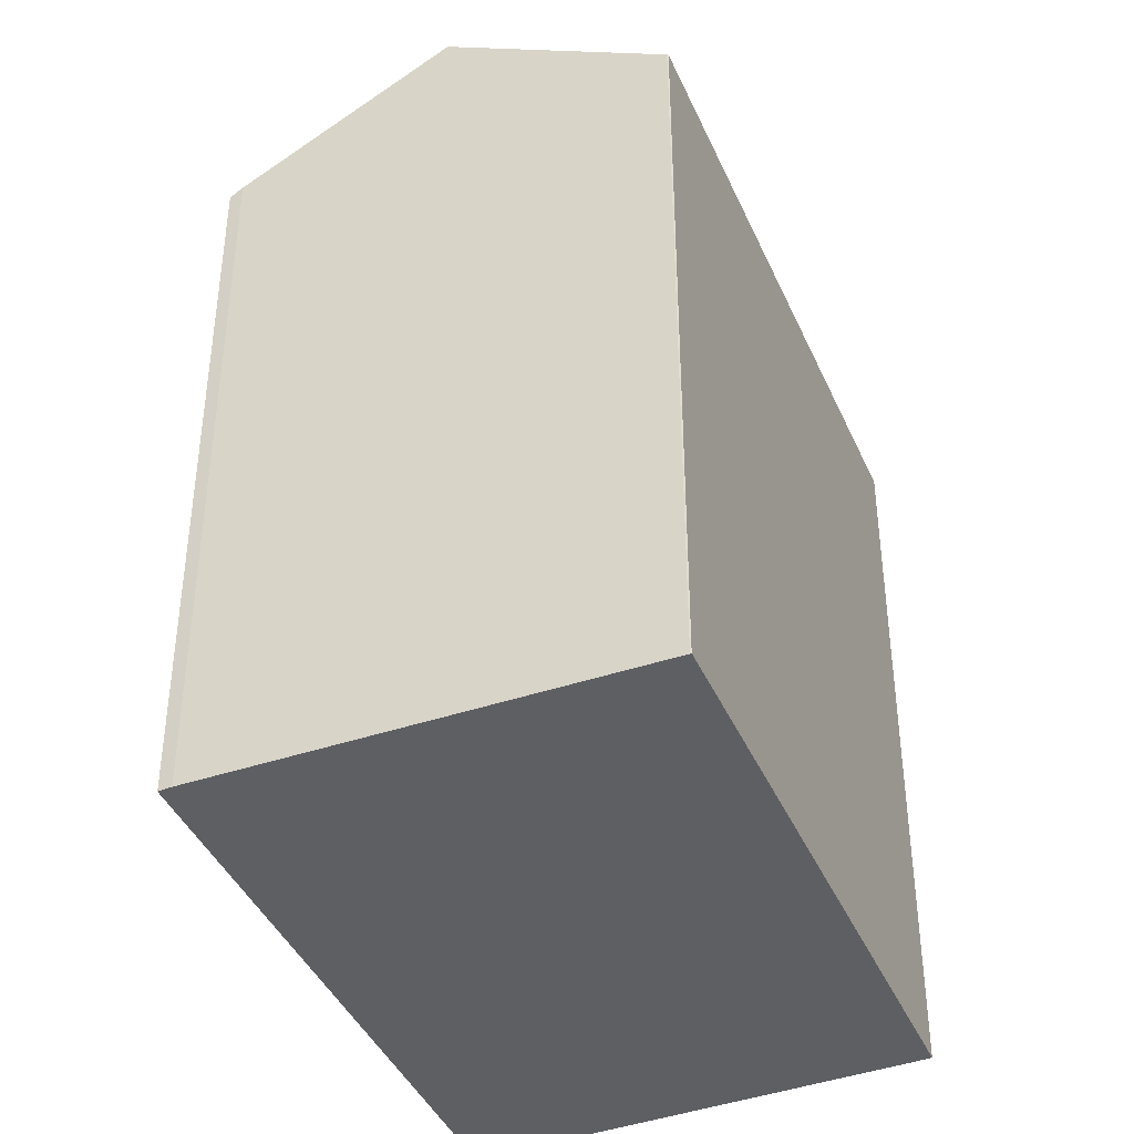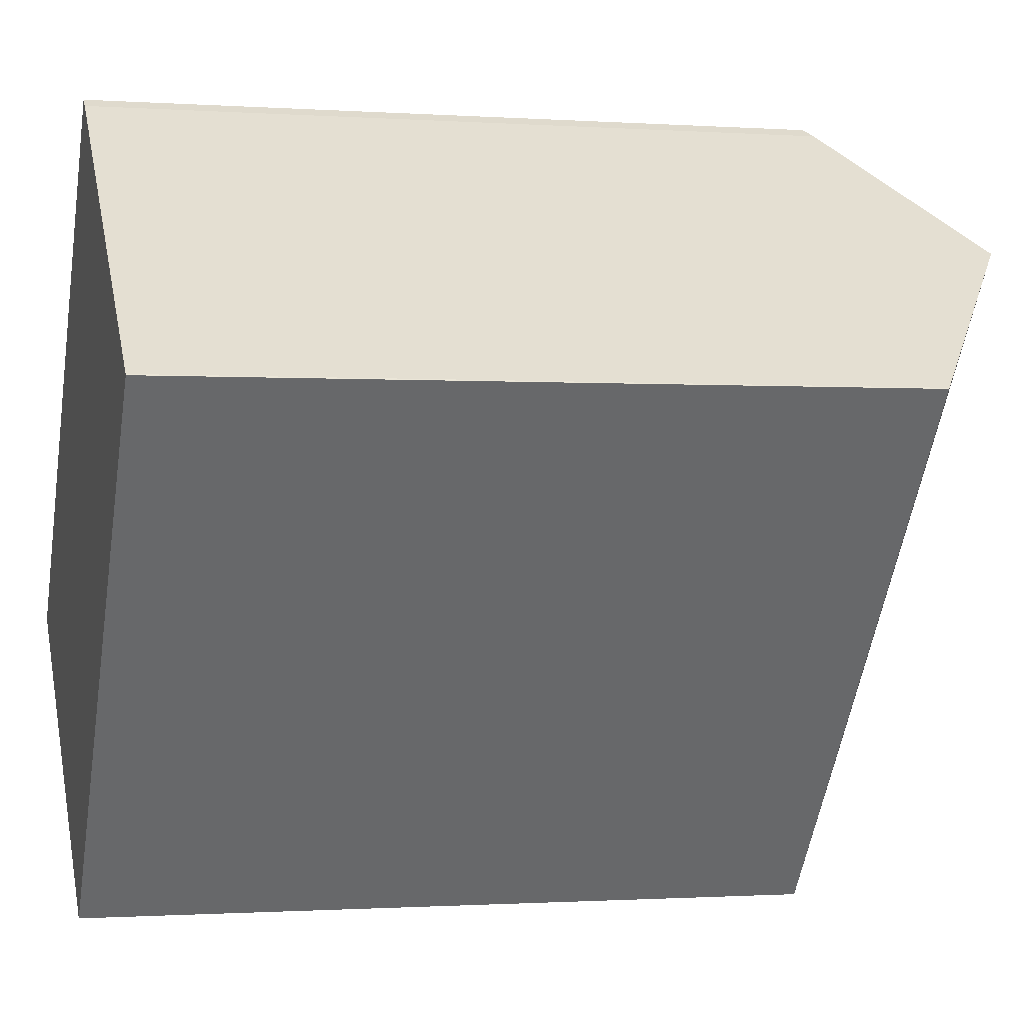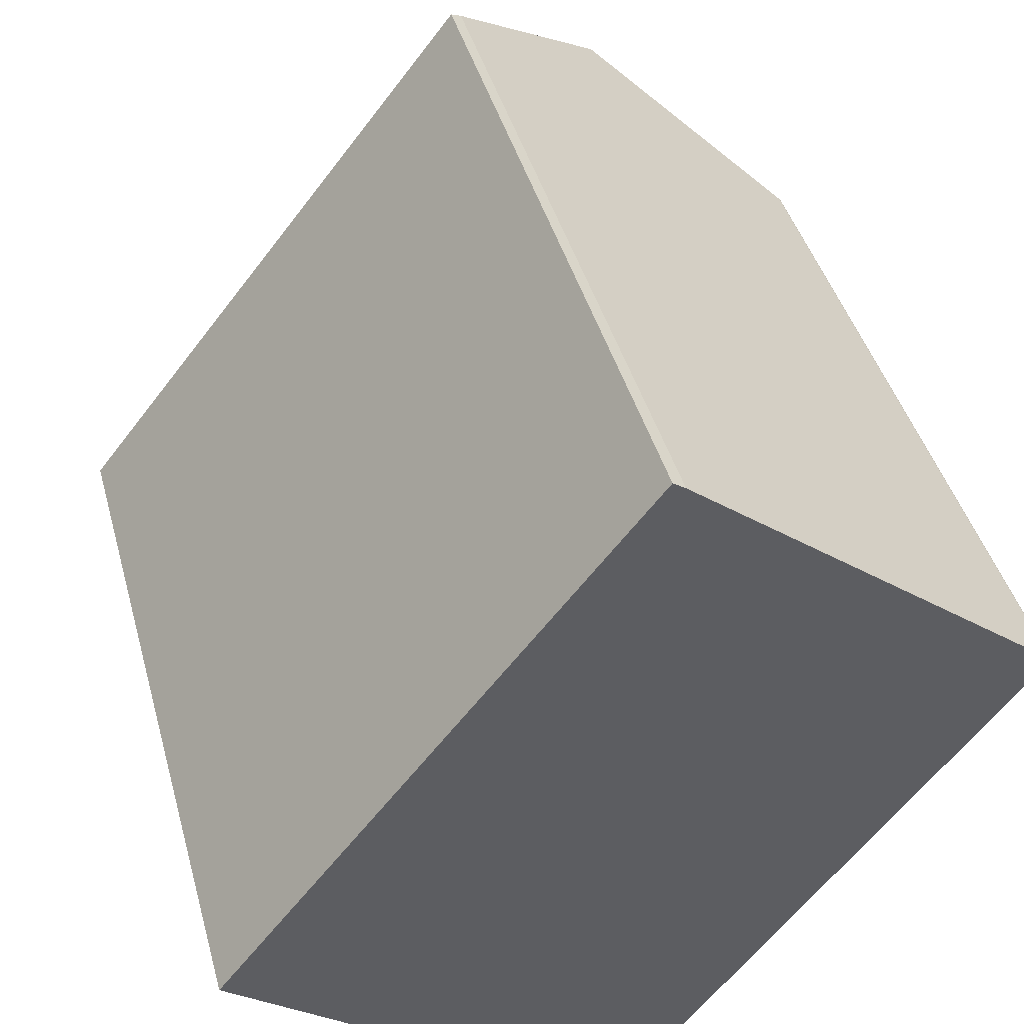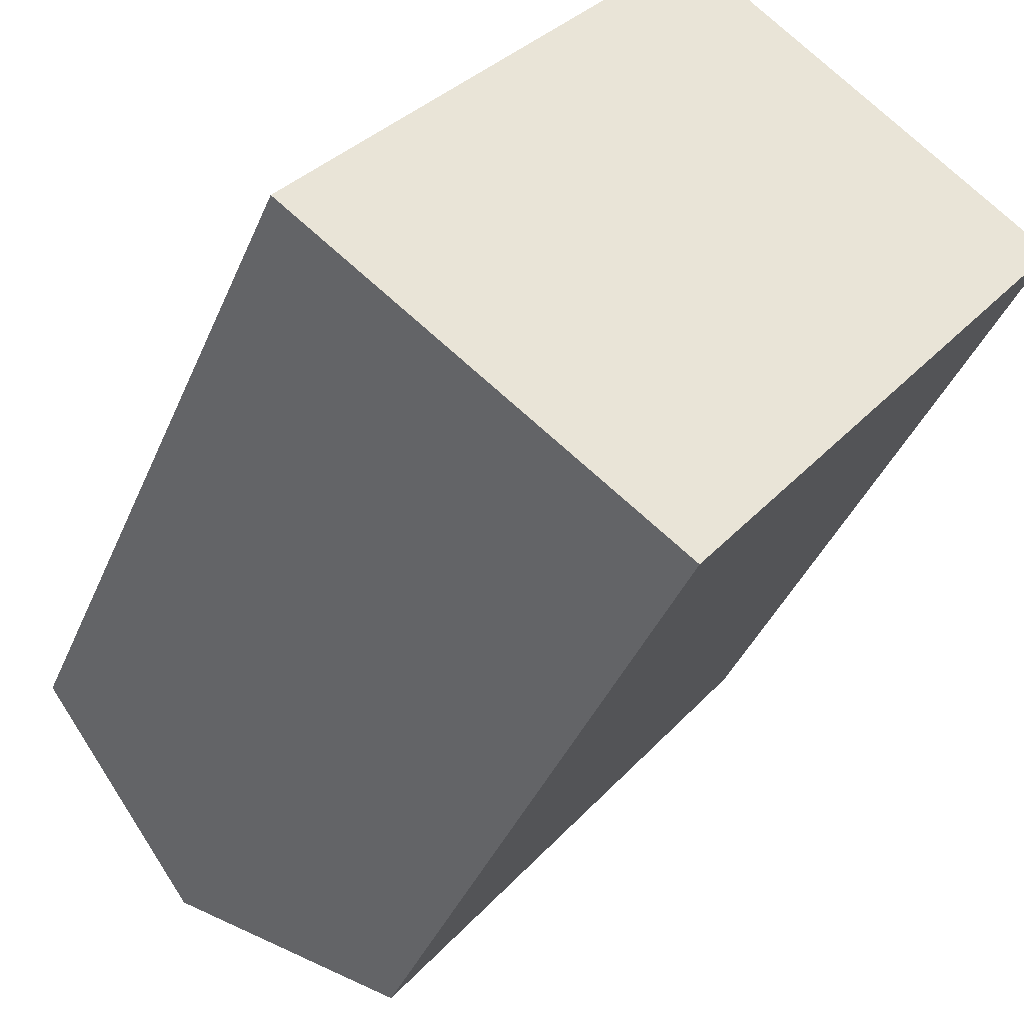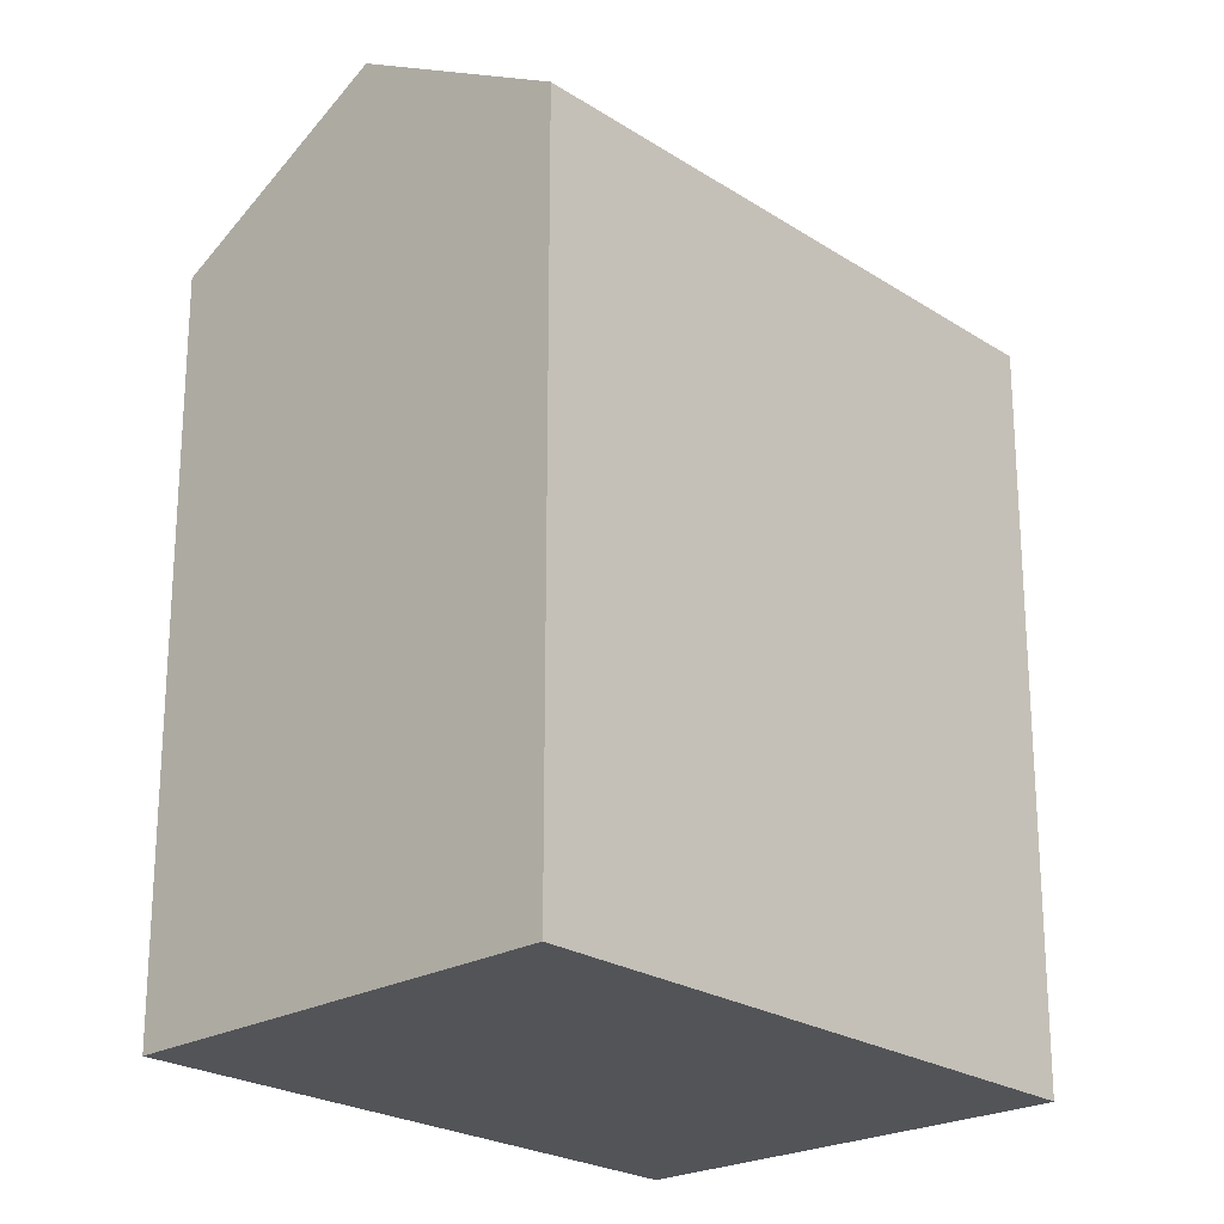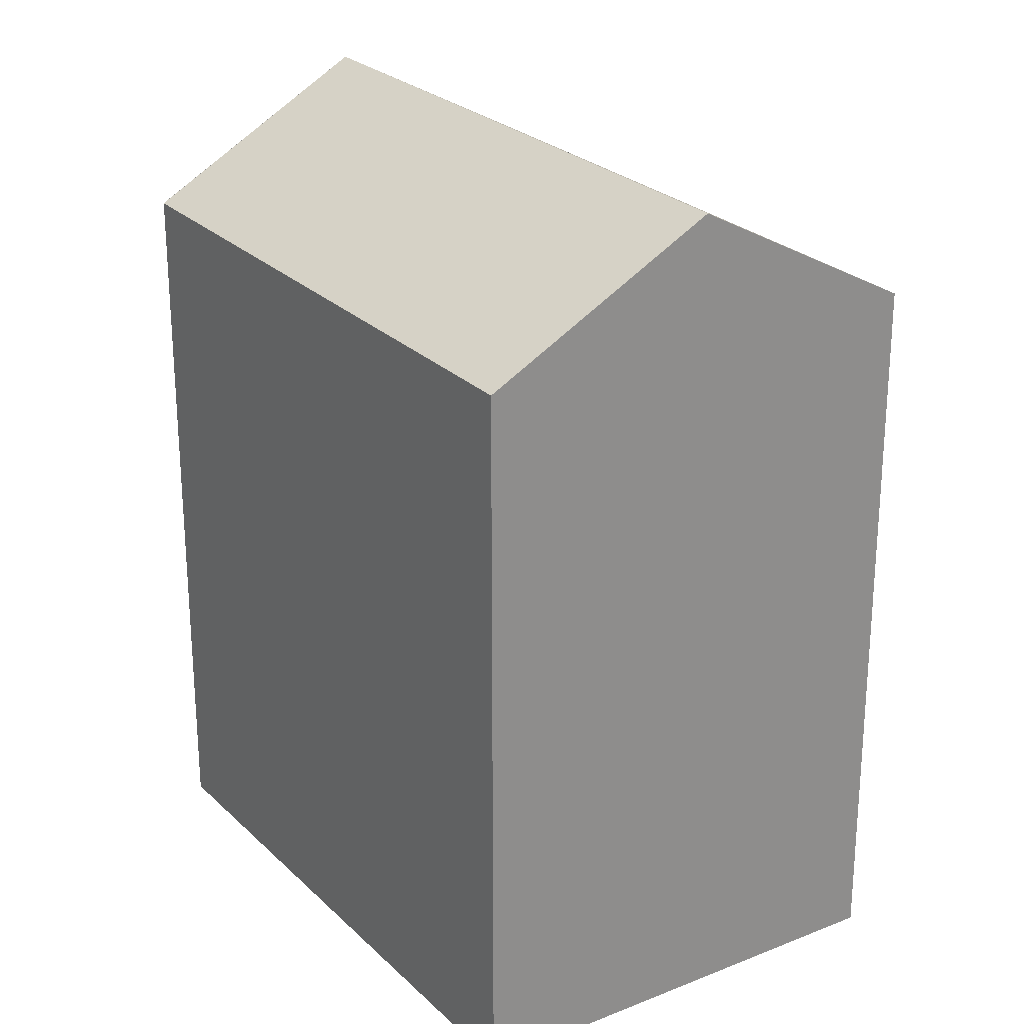
<metadata>
{"format":"obj","ext":"obj","renderer":"f3d","projection":"perspective","resolution":1024,"background":"white","views":[{"elev":-41.5,"azim":60.6,"up":"+Y"},{"elev":-0.9,"azim":75.4,"up":"+Z"},{"elev":41.5,"azim":-14.8,"up":"+Z"},{"elev":-40.1,"azim":-21.5,"up":"+Z"},{"elev":-23.2,"azim":-99.3,"up":"+Y"},{"elev":25.7,"azim":-176.0,"up":"+Y"}]}
</metadata>
<code>
v  9.066 17.79 -6.795
v  14.16 20.84 8.819
v  18.57 17.82 5.318
v  4.521 20.84 -3.389
v  9.723 17.8 12.31
v  0 17.8 1.09e-15
v  10.01 17.98 12.12
v  10.51 18.33 11.72
v  9.066 4.161e-16 -6.795
v  0 0 0
v  4.521 2.075e-16 -3.389
v  9.723 -7.536e-16 12.31
v  10.01 -7.42e-16 12.12
v  18.54 17.83 5.344
v  18.54 -3.272e-16 5.344
v  14.16 -5.4e-16 8.819
v  10.51 -7.177e-16 11.72
v  18.57 -3.256e-16 5.318
g defaultobject
f 1 2 3
f 2 1 4
f 5 4 6
f 4 5 2
f 2 5 7
f 2 7 8
f 1 6 4
f 6 1 9
f 6 9 10
f 10 9 11
f 10 5 6
f 5 10 12
f 5 13 7
f 13 5 12
f 8 14 2
f 14 8 7
f 14 7 13
f 14 13 15
f 15 13 16
f 16 13 17
f 15 3 14
f 3 15 18
f 18 1 3
f 1 18 9
f 10 13 12
f 13 10 17
f 17 10 16
f 16 10 15
f 15 10 18
f 18 10 9
f 9 10 11

</code>
